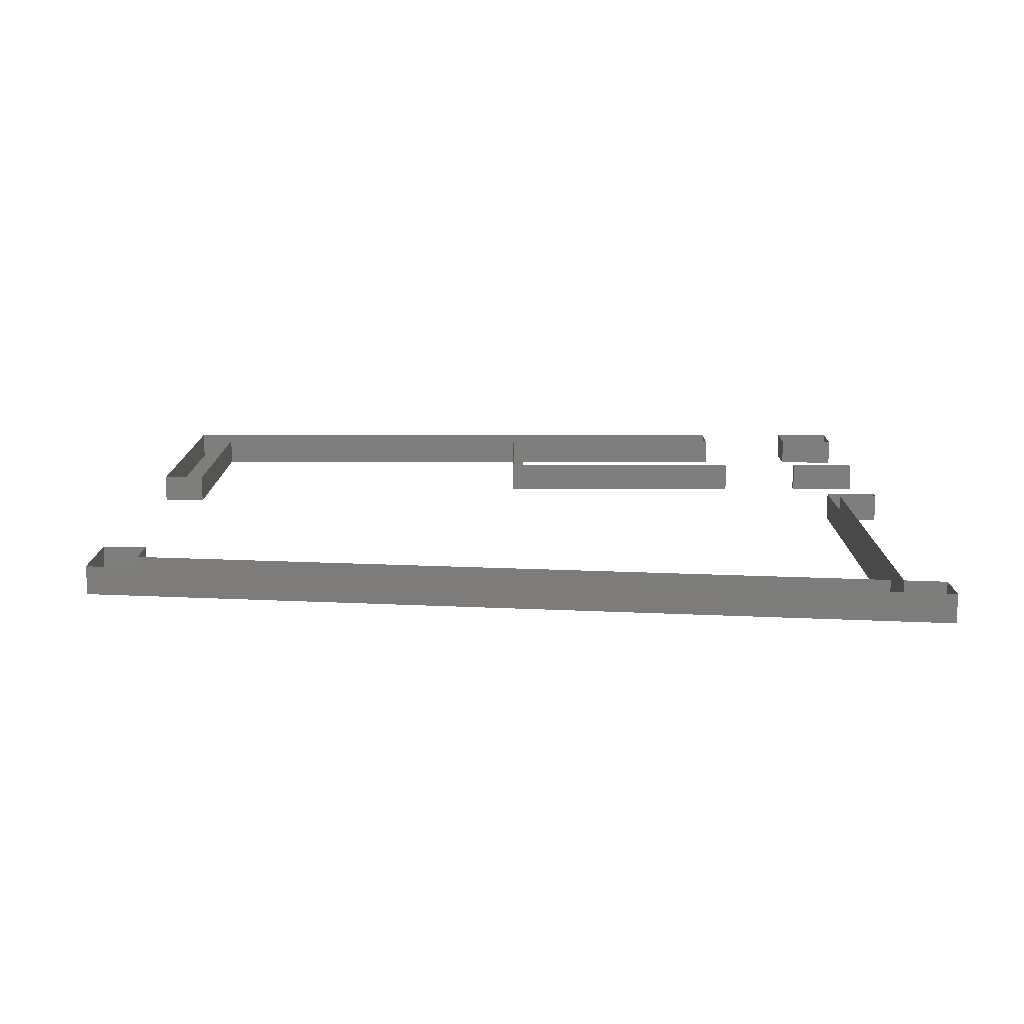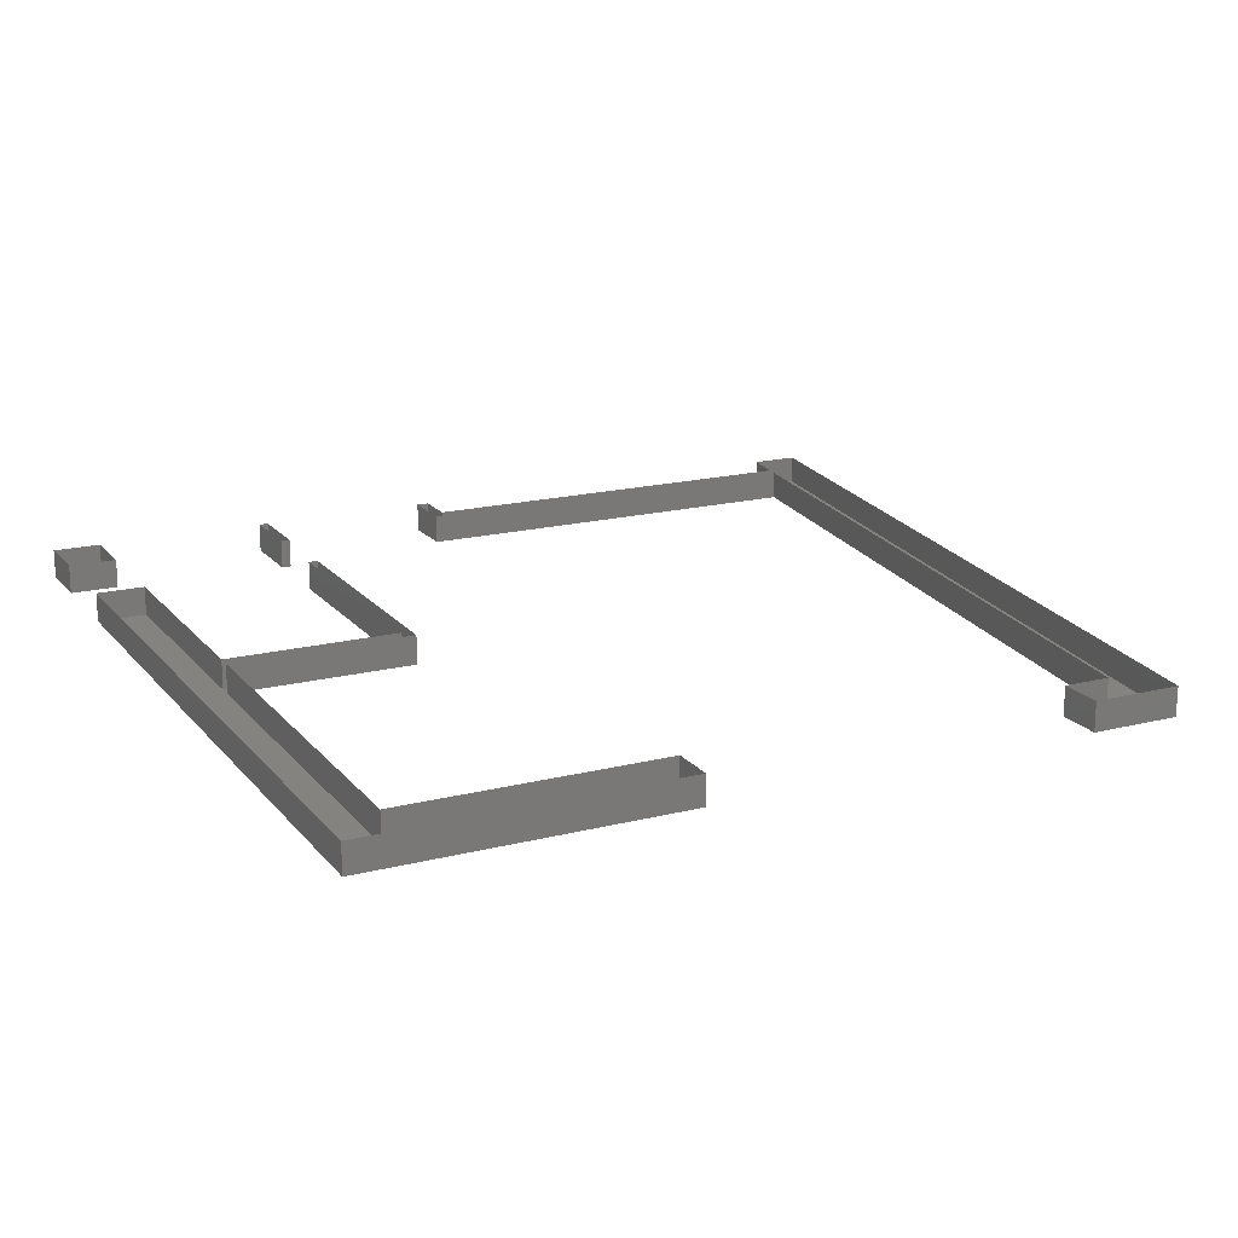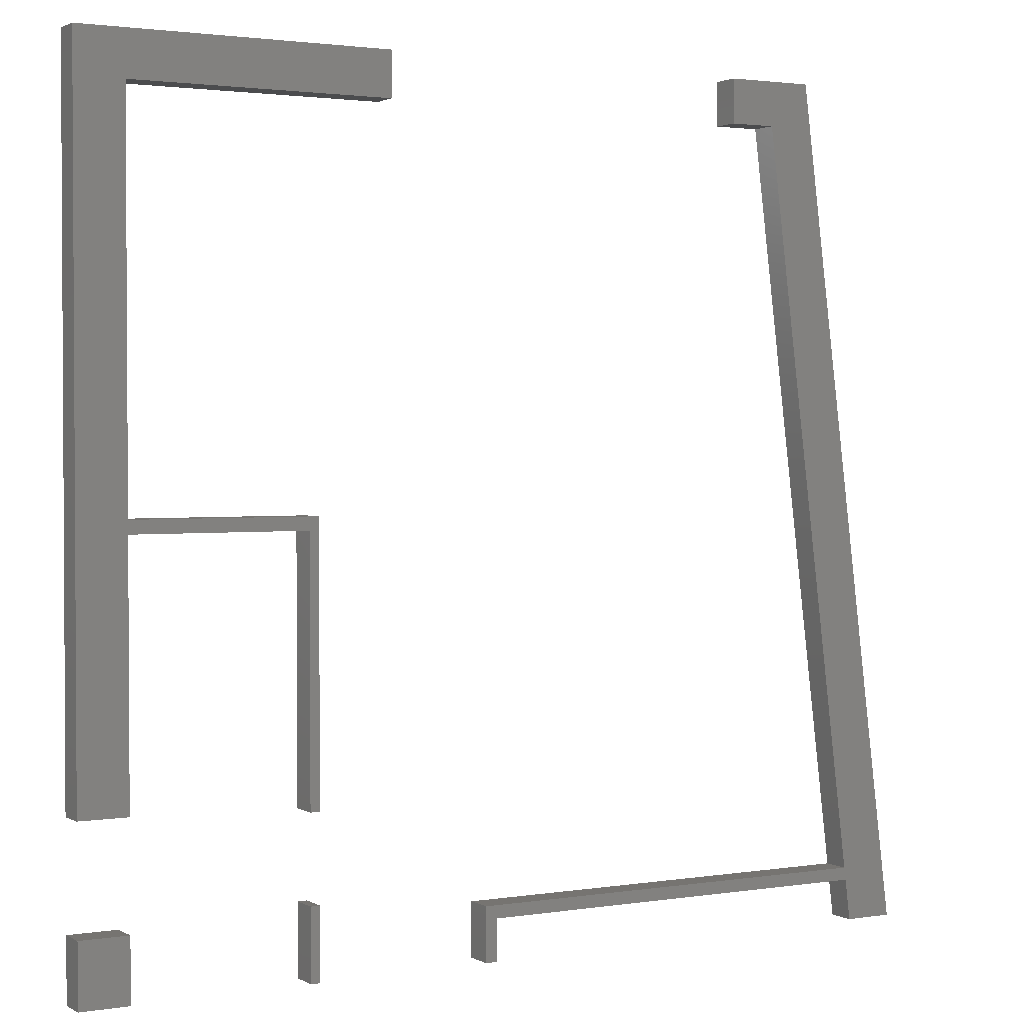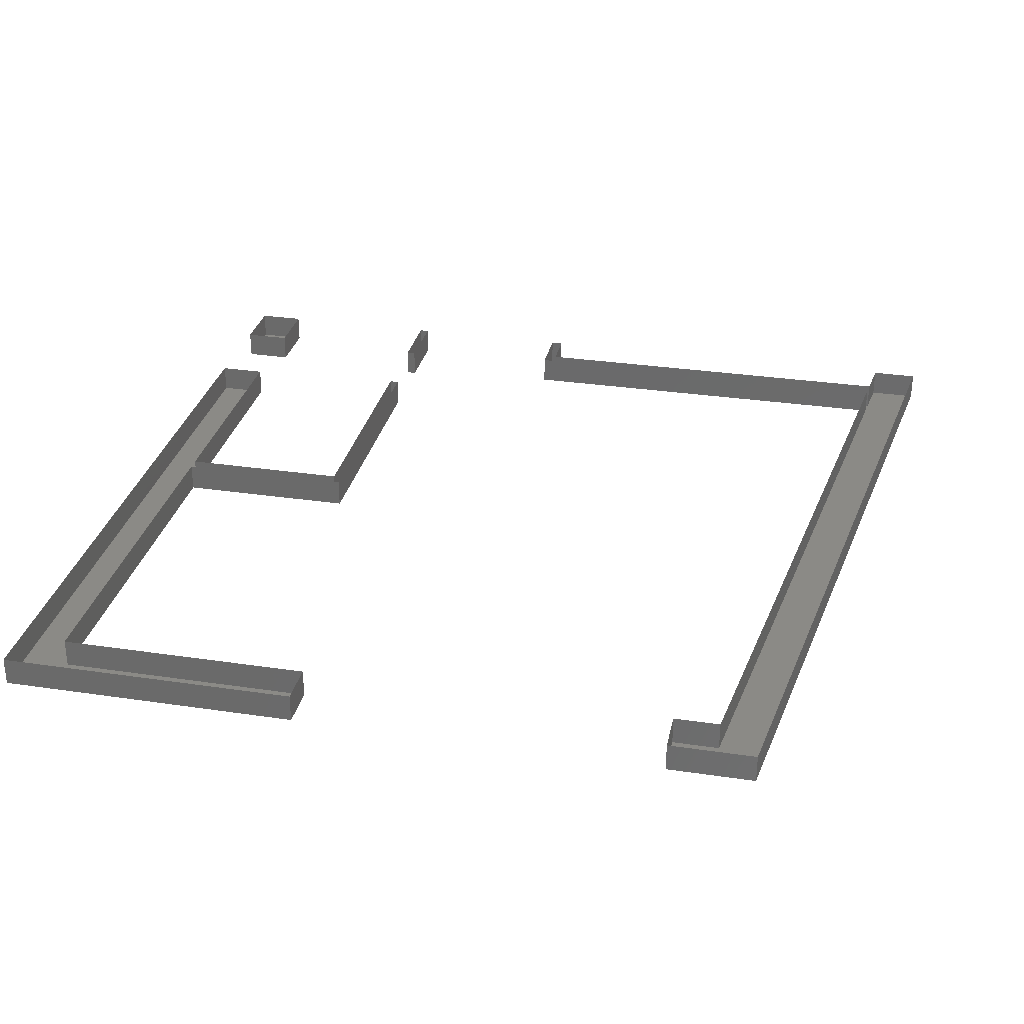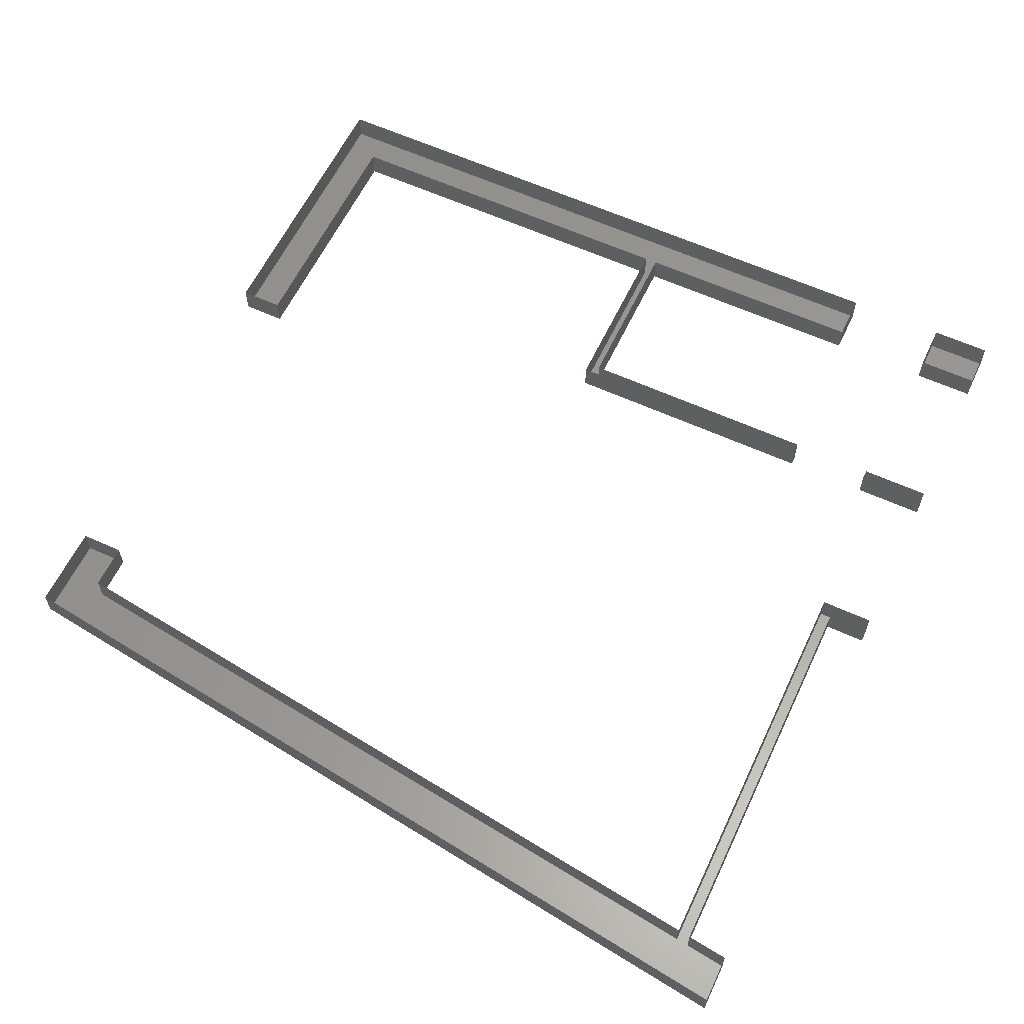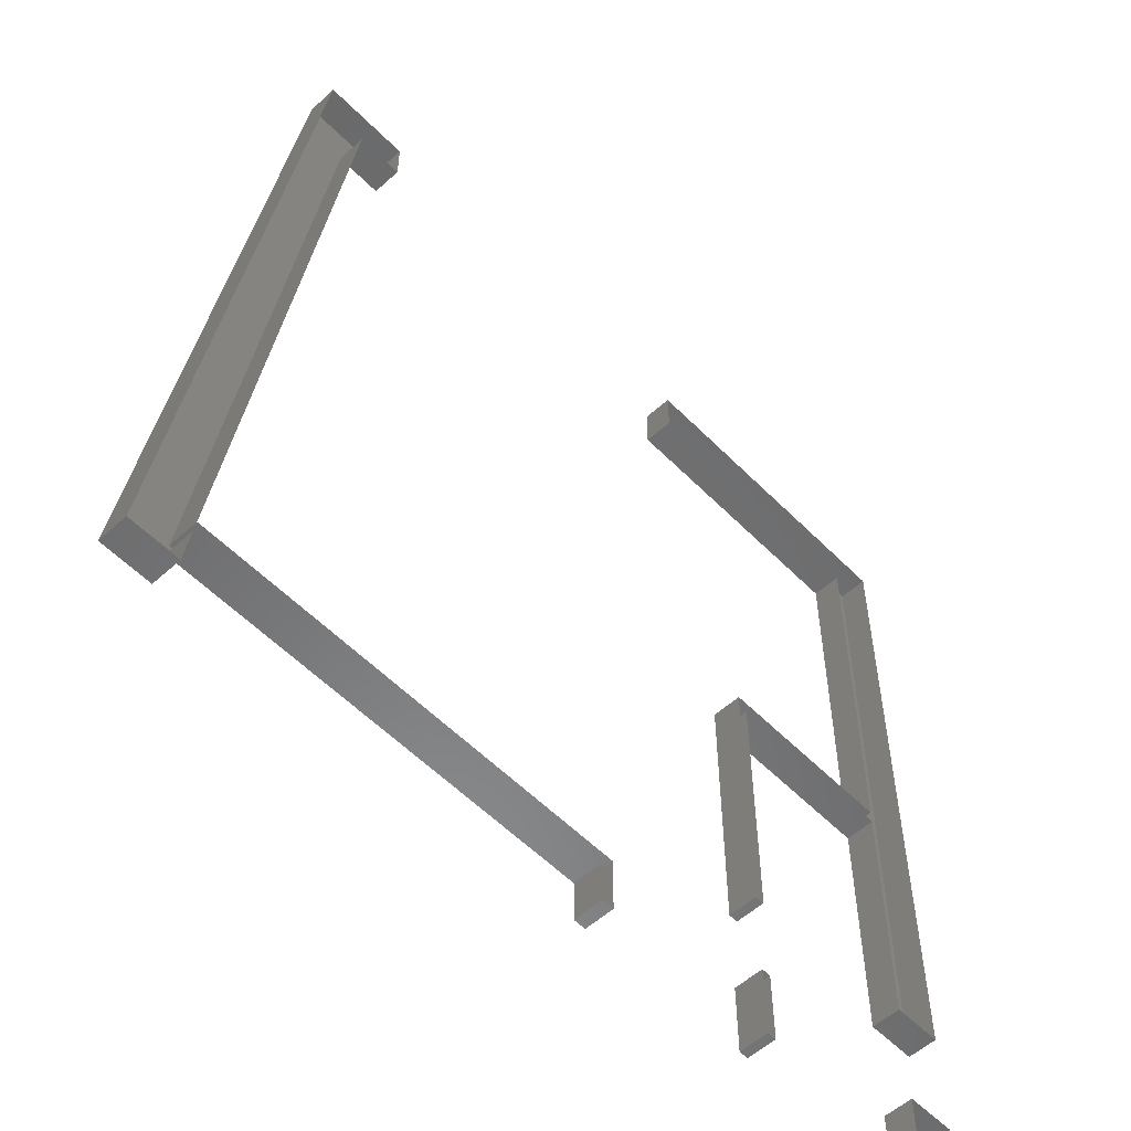
<metadata>
{"format":"stl","ext":"stl","renderer":"f3d","projection":"perspective","resolution":1024,"background":"white","views":[{"elev":12.0,"azim":-89.7,"up":"+Z"},{"elev":17.9,"azim":153.6,"up":"+Z"},{"elev":1.9,"azim":150.4,"up":"+Y"},{"elev":30.4,"azim":-167.8,"up":"+Z"},{"elev":60.2,"azim":-64.8,"up":"+Z"},{"elev":-55.8,"azim":-46.5,"up":"+Y"}]}
</metadata>
<code>
# stl→obj: 64 verts, 88 faces
v -1082 442.4 730.4
v -1098 311.6 735.4
v -1098 311.6 730.4
v -1082 442.4 735.4
v -1108 302.2 735.4
v -1089 450.1 730.4
v -1108 302.2 730.4
v -1089 450.1 735.4
v -1100 302.2 730.4
v -1099 309.4 730.4
v -1074 450.1 730.4
v -1074 442.4 730.4
v -1027 309.4 730.4
v -1025 311.6 730.4
v -1027 302.2 730.4
v -1025 302.2 730.4
v -963.5 313 735.4
v -963.5 302.2 730.4
v -963.5 302.2 735.4
v -963.5 313 730.4
v -1074 442.4 735.4
v -955.1 302.2 730.4
v -955.1 313 730.4
v -955.1 313 735.4
v -955.1 302.2 735.4
v -1027 309.4 735.4
v -1027 302.2 735.4
v -963.5 442.4 735.4
v -1008 442.4 730.4
v -963.5 442.4 730.4
v -1008 442.4 735.4
v -995.3 376.1 735.4
v -995.3 329.4 730.4
v -995.3 329.4 735.4
v -995.3 376.1 730.4
v -955.1 331 735.4
v -963.5 331 730.4
v -955.1 331 730.4
v -963.5 331 735.4
v -993.6 314.5 730.4
v -993.6 302.2 735.4
v -993.6 302.2 730.4
v -993.6 314.5 735.4
v -1100 302.2 735.4
v -1025 302.2 735.4
v -963.5 376.1 730.4
v -963.5 376.1 735.4
v -993.6 373.9 730.4
v -963.5 373.9 730.4
v -955.1 450.1 730.4
v -1008 450.1 730.4
v -993.6 329.4 730.4
v -963.5 373.9 735.4
v -1008 450.1 735.4
v -1099 309.4 735.4
v -995.3 302.2 730.4
v -995.3 302.2 735.4
v -993.6 329.4 735.4
v -993.6 373.9 735.4
v -1074 450.1 735.4
v -955.1 450.1 735.4
v -1025 311.6 735.4
v -995.3 314.5 735.4
v -995.3 314.5 730.4
f 1 2 3
f 2 1 4
f 5 6 7
f 6 5 8
f 6 9 7
f 9 6 10
f 10 6 3
f 3 6 1
f 1 6 11
f 1 11 12
f 3 13 10
f 13 3 14
f 13 14 15
f 15 14 16
f 17 18 19
f 18 17 20
f 21 1 12
f 1 21 4
f 20 22 18
f 22 20 23
f 20 24 23
f 24 20 17
f 22 19 18
f 19 22 25
f 26 15 27
f 15 26 13
f 28 29 30
f 29 28 31
f 32 33 34
f 33 32 35
f 36 37 38
f 37 36 39
f 40 41 42
f 41 40 43
f 44 7 9
f 7 44 5
f 45 15 16
f 15 45 27
f 32 46 35
f 46 32 47
f 35 48 33
f 48 35 46
f 48 46 49
f 50 29 51
f 29 50 30
f 49 38 37
f 38 49 46
f 38 46 30
f 38 30 50
f 52 33 48
f 39 49 37
f 49 39 53
f 54 29 31
f 29 54 51
f 10 44 9
f 44 10 55
f 41 56 42
f 56 41 57
f 48 58 52
f 58 48 59
f 12 60 21
f 60 12 11
f 54 50 51
f 50 54 61
f 28 46 47
f 46 28 30
f 14 45 16
f 45 14 62
f 26 10 13
f 10 26 55
f 23 25 22
f 25 23 24
f 2 14 3
f 14 2 62
f 63 56 57
f 56 63 64
f 53 48 49
f 48 53 59
f 64 42 56
f 42 64 40
f 58 33 52
f 33 58 34
f 8 11 6
f 11 8 60
f 50 36 38
f 36 50 61
f 63 40 64
f 40 63 43

</code>
